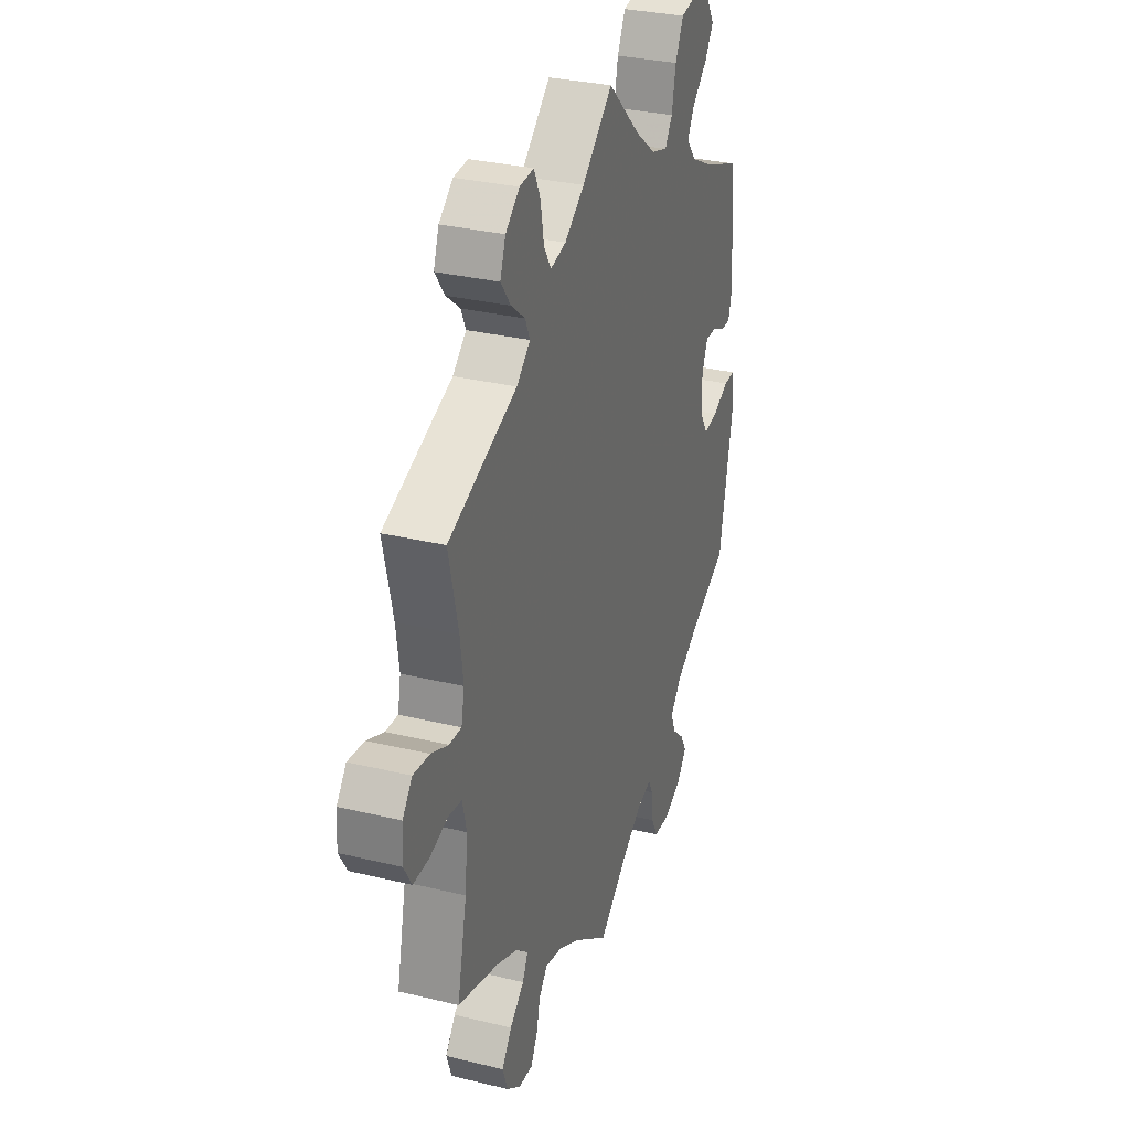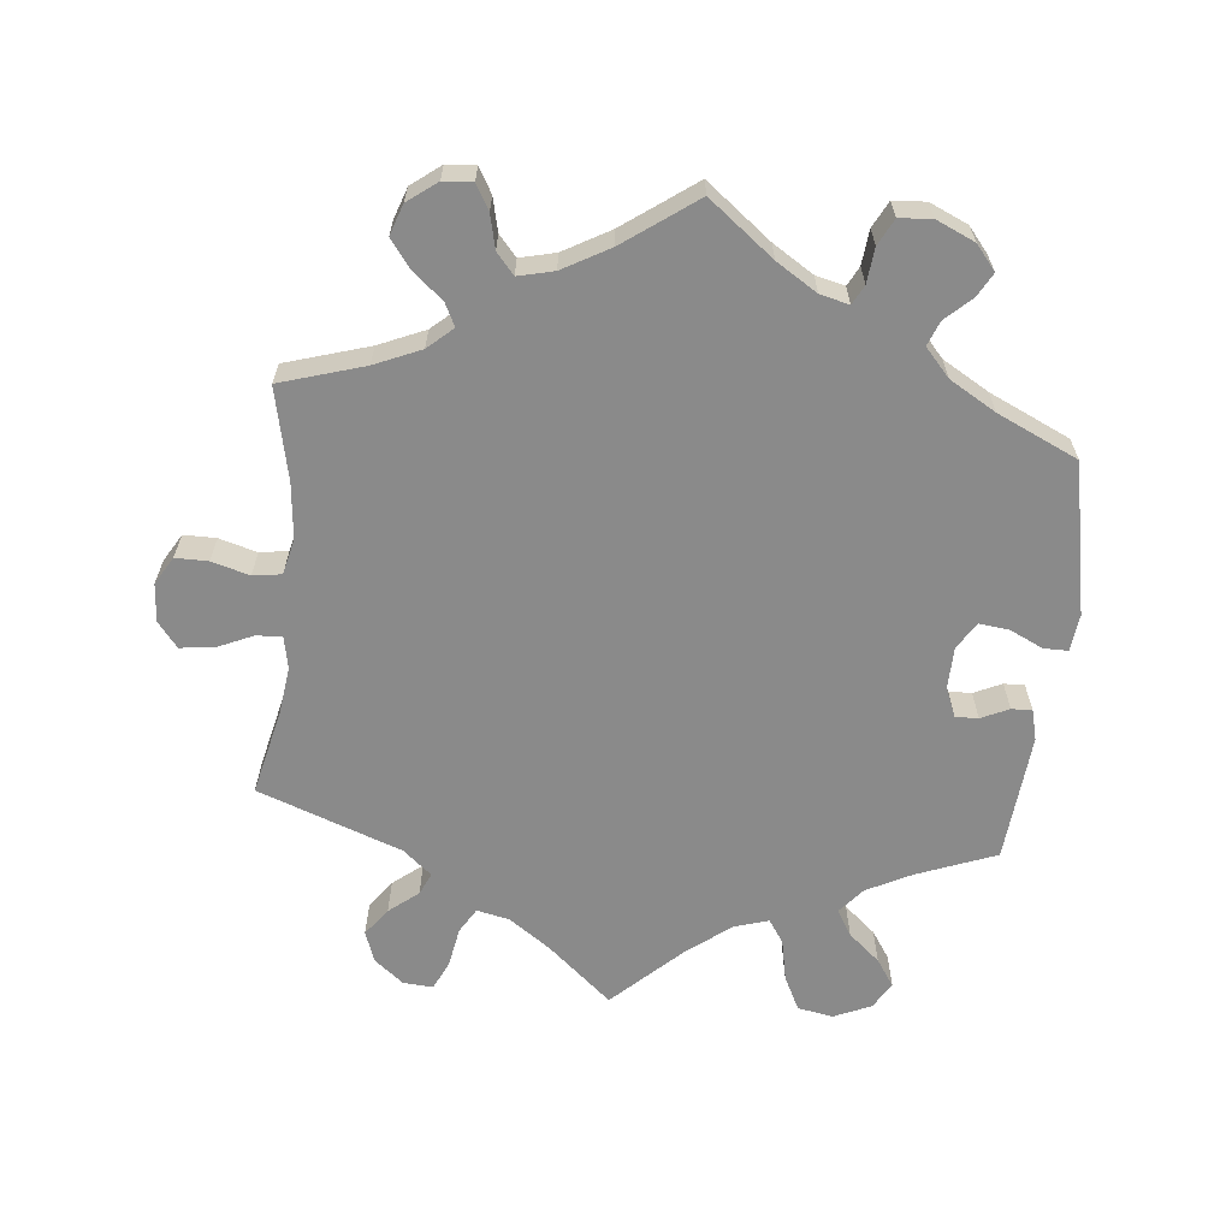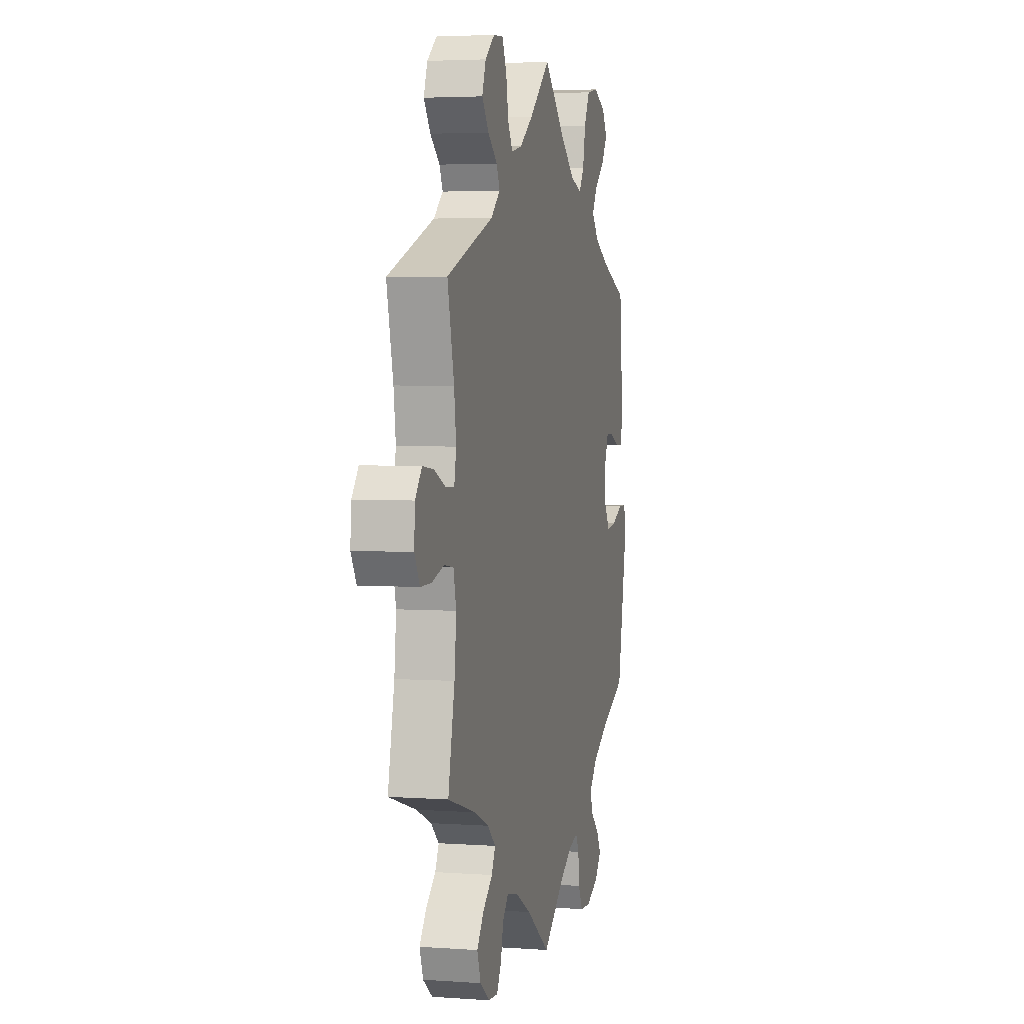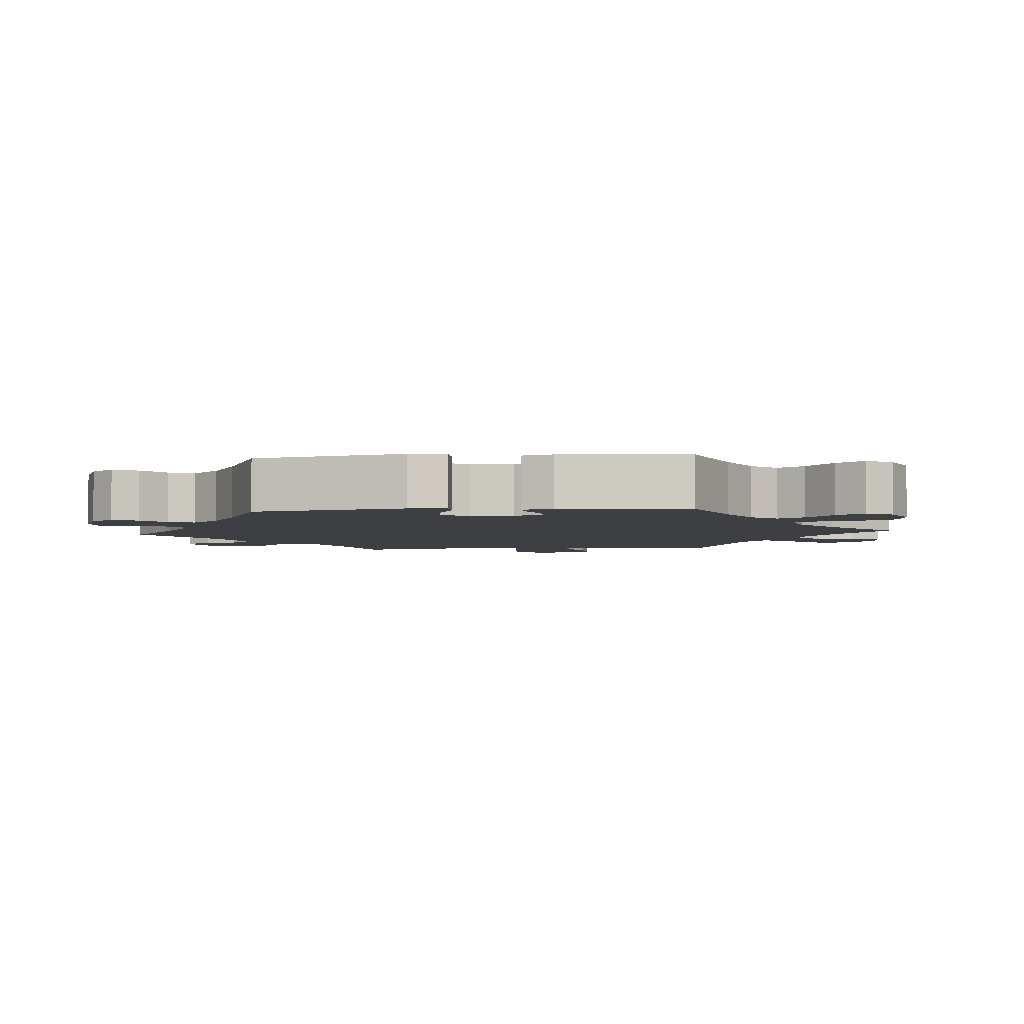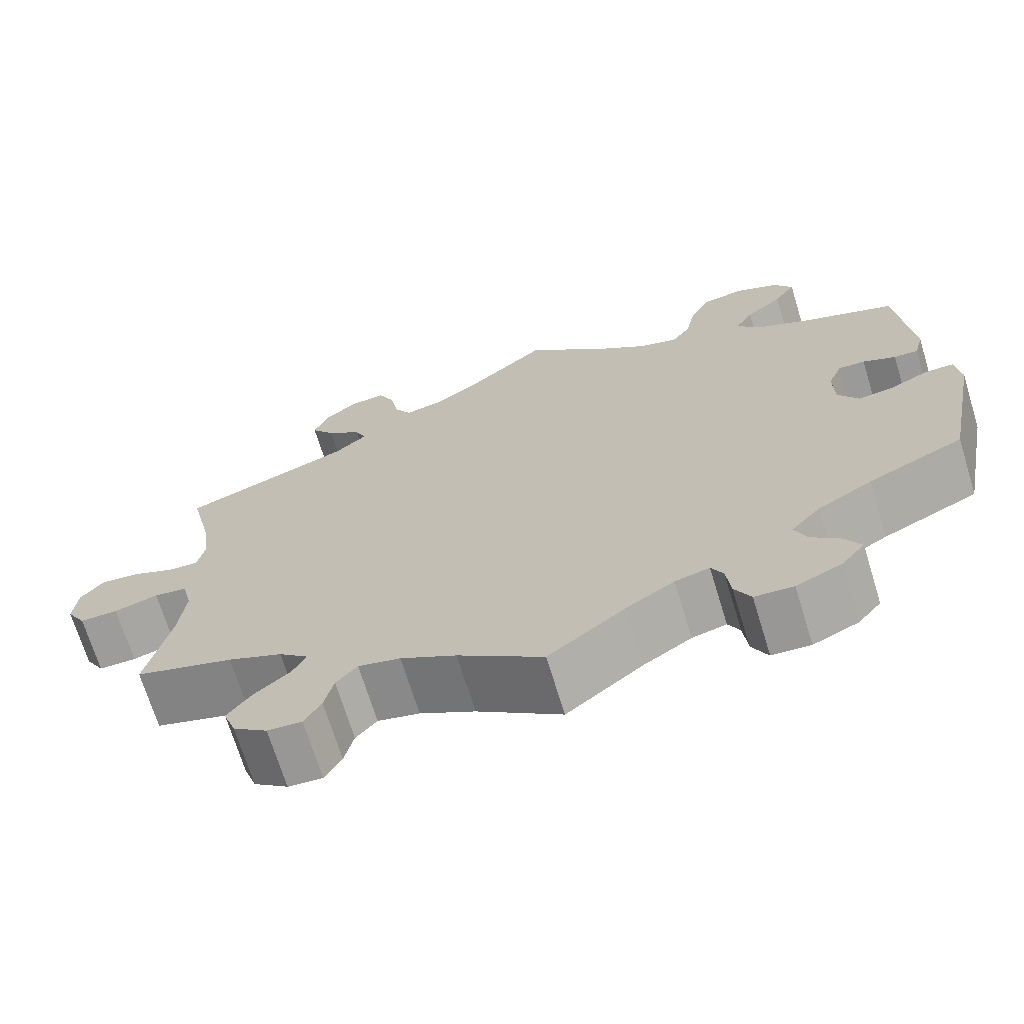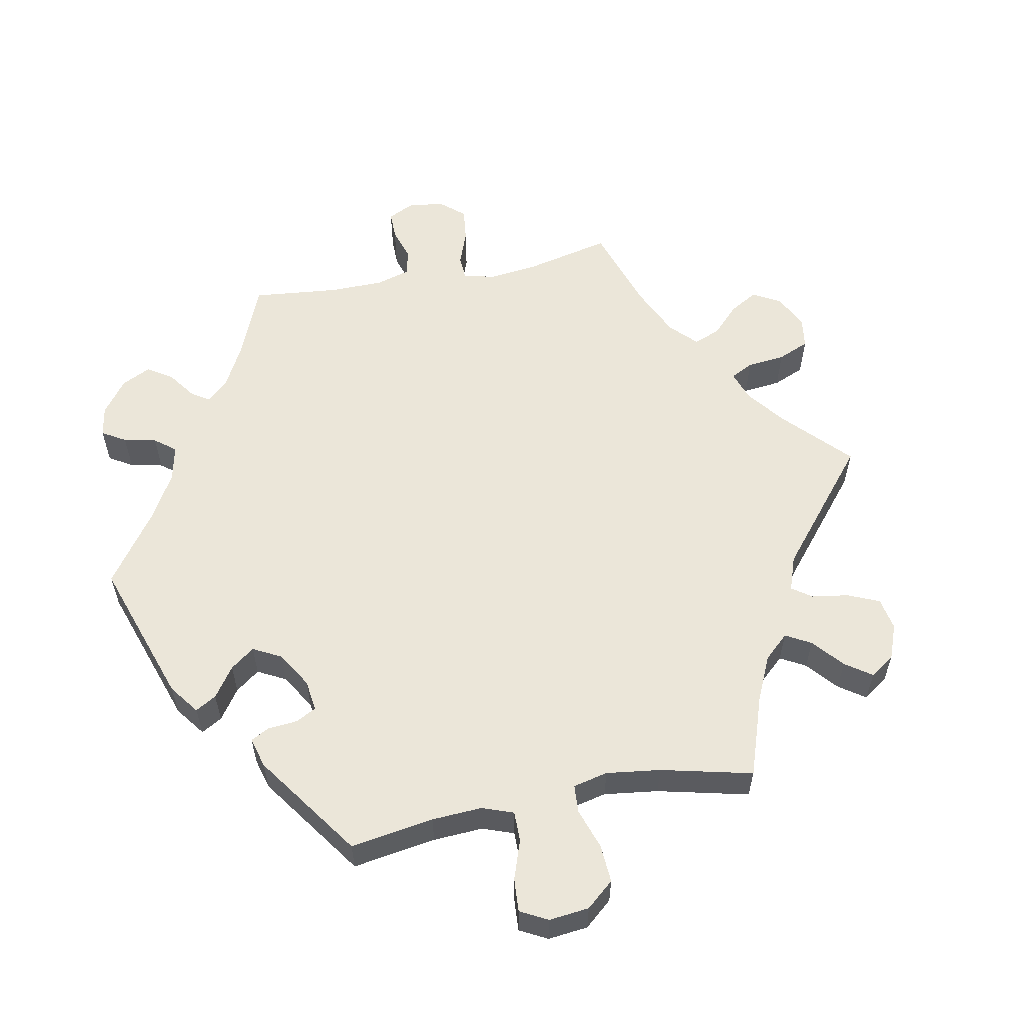
<metadata>
{"format":"obj","ext":"obj","renderer":"f3d","projection":"perspective","resolution":1024,"background":"white","views":[{"elev":31.2,"azim":109.1,"up":"+Z"},{"elev":-63.5,"azim":174.2,"up":"+Y"},{"elev":3.8,"azim":103.4,"up":"+Z"},{"elev":-3.9,"azim":-84.6,"up":"+Y"},{"elev":-70.0,"azim":-162.9,"up":"+Z"},{"elev":57.0,"azim":-41.2,"up":"+Y"}]}
</metadata>
<code>
v -0.542 0.07 -0.077
v -0.536 0.07 -0.025
v -0.502 0.07 -0.025
v -0.455 0.07 -0.047
v -0.413 0.07 -0.052
v -0.389 0.07 -0.014
v -0.388 0.07 0.045
v -0.405 0.07 0.086
v -0.437 0.07 0.085
v -0.476 0.07 0.067
v -0.505 0.07 0.066
v -0.516 0.07 0.109
v -0.5 0.07 0.289
v -0.389 0.07 0.332
v -0.326 0.07 0.364
v -0.296 0.07 0.4
v -0.318 0.07 0.437
v -0.362 0.07 0.475
v -0.388 0.07 0.514
v -0.365 0.07 0.551
v -0.313 0.07 0.574
v -0.263 0.07 0.565
v -0.239 0.07 0.517
v -0.227 0.07 0.458
v -0.205 0.07 0.425
v -0.157 0.07 0.44
v -0.096 0.07 0.487
v 0 0.07 0.578
v 0.09 0.07 0.5
v 0.148 0.07 0.459
v 0.194 0.07 0.449
v 0.215 0.07 0.484
v 0.225 0.07 0.54
v 0.244 0.07 0.581
v 0.286 0.07 0.578
v 0.327 0.07 0.545
v 0.343 0.07 0.501
v 0.314 0.07 0.462
v 0.273 0.07 0.429
v 0.259 0.07 0.398
v 0.299 0.07 0.364
v 0.501 0.07 0.29
v 0.473 0.07 0.17
v 0.464 0.07 0.102
v 0.473 0.07 0.057
v 0.509 0.07 0.059
v 0.559 0.07 0.081
v 0.607 0.07 0.087
v 0.635 0.07 0.052
v 0.639 0.07 -0.002
v 0.616 0.07 -0.041
v 0.57 0.07 -0.041
v 0.517 0.07 -0.026
v 0.477 0.07 -0.032
v 0.465 0.07 -0.082
v 0.473 0.07 -0.16
v 0.501 0.07 -0.289
v 0.383 0.07 -0.325
v 0.318 0.07 -0.353
v 0.283 0.07 -0.384
v 0.299 0.07 -0.416
v 0.341 0.07 -0.451
v 0.37 0.07 -0.49
v 0.355 0.07 -0.533
v 0.314 0.07 -0.564
v 0.273 0.07 -0.567
v 0.253 0.07 -0.532
v 0.242 0.07 -0.485
v 0.217 0.07 -0.456
v 0.167 0.07 -0.468
v 0.101 0.07 -0.505
v 0 0.07 -0.578
v -0.091 0.07 -0.507
v -0.148 0.07 -0.471
v -0.189 0.07 -0.461
v -0.203 0.07 -0.488
v -0.208 0.07 -0.537
v -0.227 0.07 -0.574
v -0.273 0.07 -0.577
v -0.327 0.07 -0.553
v -0.355 0.07 -0.519
v -0.336 0.07 -0.485
v -0.301 0.07 -0.453
v -0.287 0.07 -0.418
v -0.322 0.07 -0.379
v -0.387 0.07 -0.341
v -0.5 0.07 -0.289
v -0.542 0 -0.077
v -0.536 0 -0.025
v -0.502 0 -0.025
v -0.455 0 -0.047
v -0.413 0 -0.052
v -0.389 0 -0.014
v -0.388 0 0.045
v -0.405 0 0.086
v -0.437 0 0.085
v -0.476 0 0.067
v -0.505 0 0.066
v -0.516 0 0.109
v -0.5 0 0.289
v -0.389 0 0.332
v -0.326 0 0.364
v -0.296 0 0.4
v -0.318 0 0.437
v -0.362 0 0.475
v -0.388 0 0.514
v -0.365 0 0.551
v -0.313 0 0.574
v -0.263 0 0.565
v -0.239 0 0.517
v -0.227 0 0.458
v -0.205 0 0.425
v -0.157 0 0.44
v -0.096 0 0.487
v 0 0 0.578
v 0.09 0 0.5
v 0.148 0 0.459
v 0.194 0 0.449
v 0.215 0 0.484
v 0.225 0 0.54
v 0.244 0 0.581
v 0.286 0 0.578
v 0.327 0 0.545
v 0.343 0 0.501
v 0.314 0 0.462
v 0.273 0 0.429
v 0.259 0 0.398
v 0.299 0 0.364
v 0.501 0 0.29
v 0.473 0 0.17
v 0.464 0 0.102
v 0.473 0 0.057
v 0.509 0 0.059
v 0.559 0 0.081
v 0.607 0 0.087
v 0.635 0 0.052
v 0.639 0 -0.002
v 0.616 0 -0.041
v 0.57 0 -0.041
v 0.517 0 -0.026
v 0.477 0 -0.032
v 0.465 0 -0.082
v 0.473 0 -0.16
v 0.501 0 -0.289
v 0.383 0 -0.325
v 0.318 0 -0.353
v 0.283 0 -0.384
v 0.299 0 -0.416
v 0.341 0 -0.451
v 0.37 0 -0.49
v 0.355 0 -0.533
v 0.314 0 -0.564
v 0.273 0 -0.567
v 0.253 0 -0.532
v 0.242 0 -0.485
v 0.217 0 -0.456
v 0.167 0 -0.468
v 0.101 0 -0.505
v 0 0 -0.578
v -0.091 0 -0.507
v -0.148 0 -0.471
v -0.189 0 -0.461
v -0.203 0 -0.488
v -0.208 0 -0.537
v -0.227 0 -0.574
v -0.273 0 -0.577
v -0.327 0 -0.553
v -0.355 0 -0.519
v -0.336 0 -0.485
v -0.301 0 -0.453
v -0.287 0 -0.418
v -0.322 0 -0.379
v -0.387 0 -0.341
v -0.5 0 -0.289
f 86 87 1 2
f 85 86 2 3
f 84 85 3 4
f 80 81 82 83
f 80 83 84
f 79 80 84
f 76 77 78 79
f 75 76 79 84
f 74 75 84 4
f 71 72 73
f 70 71 73 74
f 69 70 74 4
f 65 66 67 68
f 65 68 69
f 64 65 69
f 61 62 63 64
f 60 61 64 69
f 56 57 58
f 55 56 58 59
f 54 55 59 60
f 50 51 52 53
f 50 53 54
f 49 50 54
f 46 47 48 49
f 45 46 49 54
f 44 45 54 60
f 41 42 43
f 40 41 43 44
f 36 37 38 39
f 34 35 36 39
f 32 33 34 39
f 31 32 39 40
f 30 31 40 44
f 27 28 29
f 26 27 29 30
f 25 26 30 44
f 21 22 23 24
f 21 24 25
f 20 21 25
f 17 18 19 20
f 16 17 20 25
f 15 16 25 44
f 11 12 13 14
f 9 10 11 14
f 8 9 14 15
f 7 8 15 44
f 60 69 4 5
f 6 7 44 60
f 5 6 60
f 89 88 174 173
f 90 89 173 172
f 91 90 172 171
f 170 169 168 167
f 171 170 167
f 171 167 166
f 166 165 164 163
f 171 166 163 162
f 91 171 162 161
f 160 159 158
f 161 160 158 157
f 91 161 157 156
f 155 154 153 152
f 156 155 152
f 156 152 151
f 151 150 149 148
f 156 151 148 147
f 145 144 143
f 146 145 143 142
f 147 146 142 141
f 140 139 138 137
f 141 140 137
f 141 137 136
f 136 135 134 133
f 141 136 133 132
f 147 141 132 131
f 130 129 128
f 131 130 128 127
f 126 125 124 123
f 126 123 122 121
f 126 121 120 119
f 127 126 119 118
f 131 127 118 117
f 116 115 114
f 117 116 114 113
f 131 117 113 112
f 111 110 109 108
f 112 111 108
f 112 108 107
f 107 106 105 104
f 112 107 104 103
f 131 112 103 102
f 101 100 99 98
f 101 98 97 96
f 102 101 96 95
f 131 102 95 94
f 92 91 156 147
f 147 131 94 93
f 147 93 92
f 1 88 89 2
f 2 89 90 3
f 3 90 91 4
f 4 91 92 5
f 5 92 93 6
f 6 93 94 7
f 7 94 95 8
f 8 95 96 9
f 9 96 97 10
f 10 97 98 11
f 11 98 99 12
f 12 99 100 13
f 13 100 101 14
f 14 101 102 15
f 15 102 103 16
f 16 103 104 17
f 17 104 105 18
f 18 105 106 19
f 19 106 107 20
f 20 107 108 21
f 21 108 109 22
f 22 109 110 23
f 23 110 111 24
f 24 111 112 25
f 25 112 113 26
f 26 113 114 27
f 27 114 115 28
f 28 115 116 29
f 29 116 117 30
f 30 117 118 31
f 31 118 119 32
f 32 119 120 33
f 33 120 121 34
f 34 121 122 35
f 35 122 123 36
f 36 123 124 37
f 37 124 125 38
f 38 125 126 39
f 39 126 127 40
f 40 127 128 41
f 41 128 129 42
f 42 129 130 43
f 43 130 131 44
f 44 131 132 45
f 45 132 133 46
f 46 133 134 47
f 47 134 135 48
f 48 135 136 49
f 49 136 137 50
f 50 137 138 51
f 51 138 139 52
f 52 139 140 53
f 53 140 141 54
f 54 141 142 55
f 55 142 143 56
f 56 143 144 57
f 57 144 145 58
f 58 145 146 59
f 59 146 147 60
f 60 147 148 61
f 61 148 149 62
f 62 149 150 63
f 63 150 151 64
f 64 151 152 65
f 65 152 153 66
f 66 153 154 67
f 67 154 155 68
f 68 155 156 69
f 69 156 157 70
f 70 157 158 71
f 71 158 159 72
f 72 159 160 73
f 73 160 161 74
f 74 161 162 75
f 75 162 163 76
f 76 163 164 77
f 77 164 165 78
f 78 165 166 79
f 79 166 167 80
f 80 167 168 81
f 81 168 169 82
f 82 169 170 83
f 83 170 171 84
f 84 171 172 85
f 85 172 173 86
f 86 173 174 87
f 87 174 88 1

</code>
